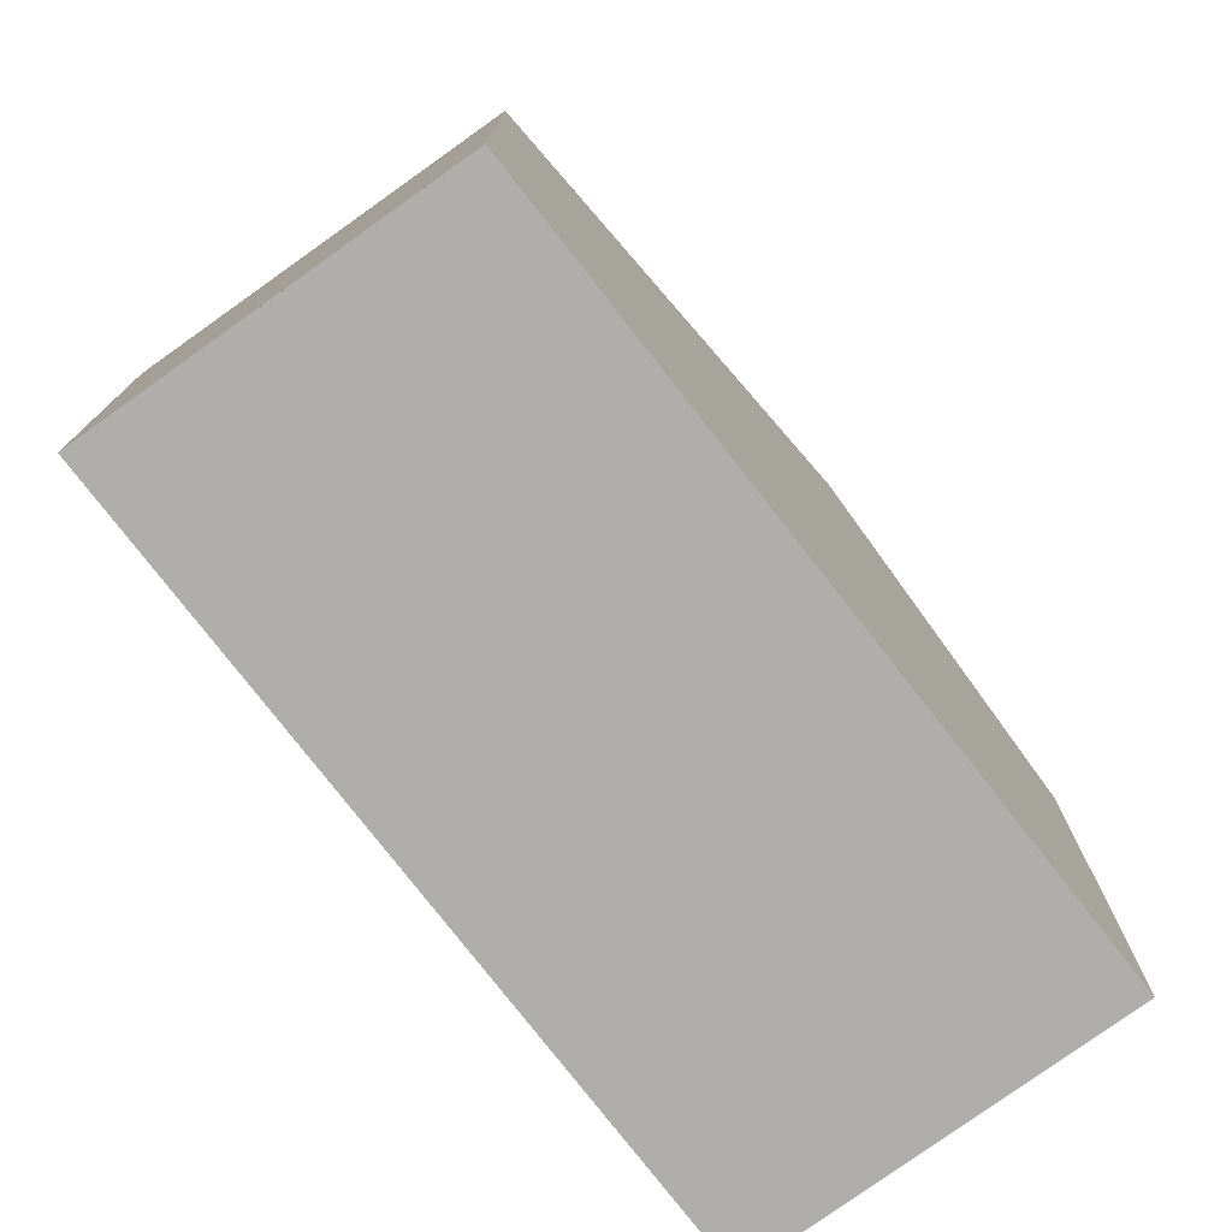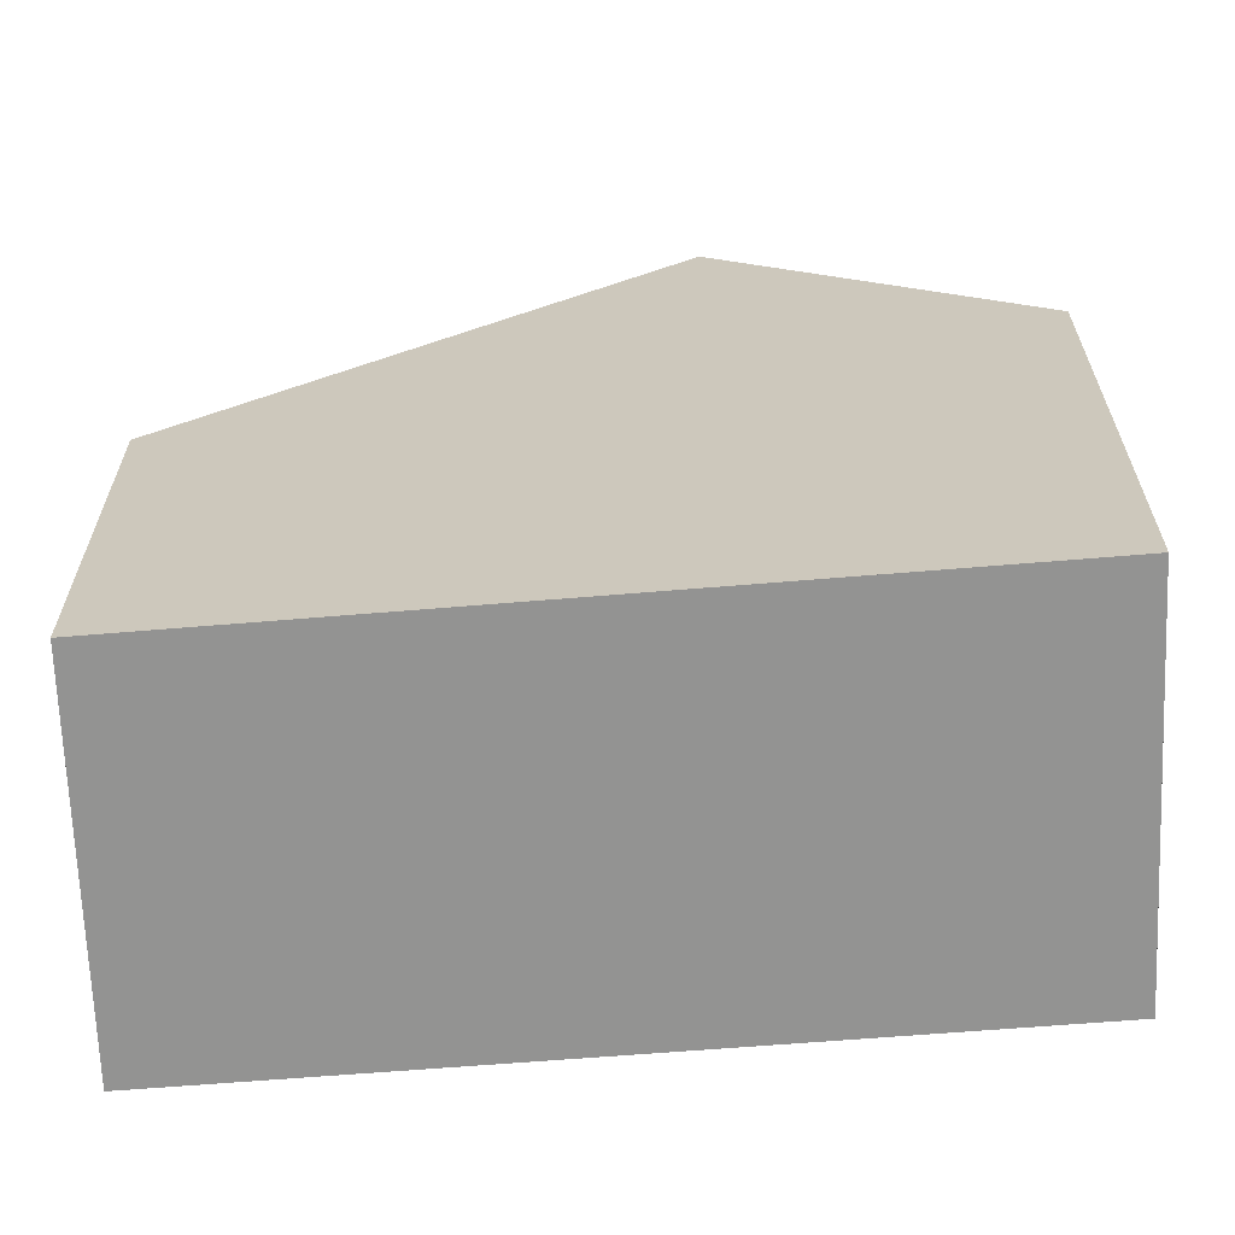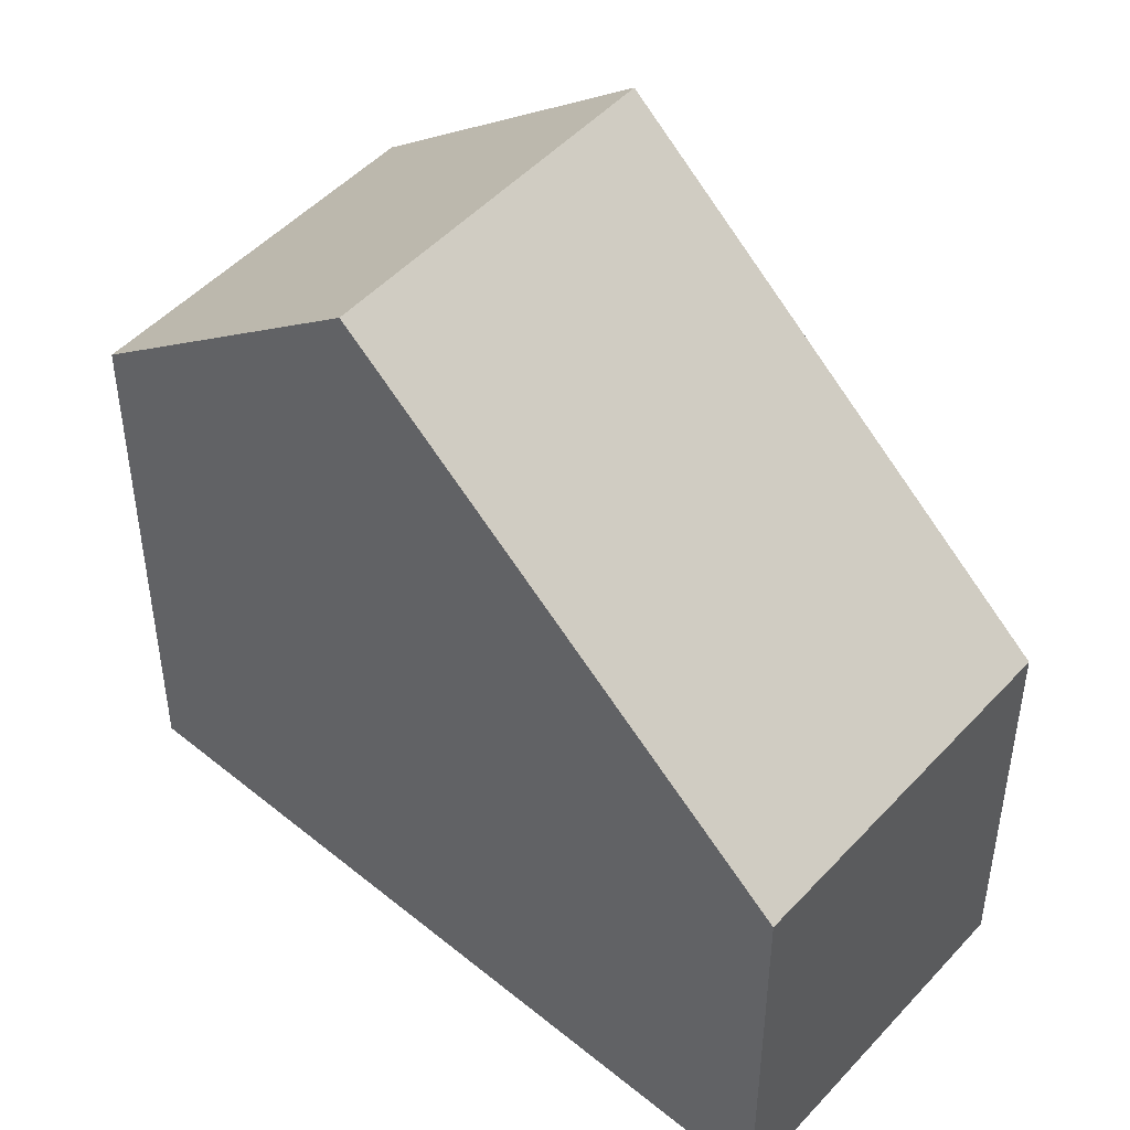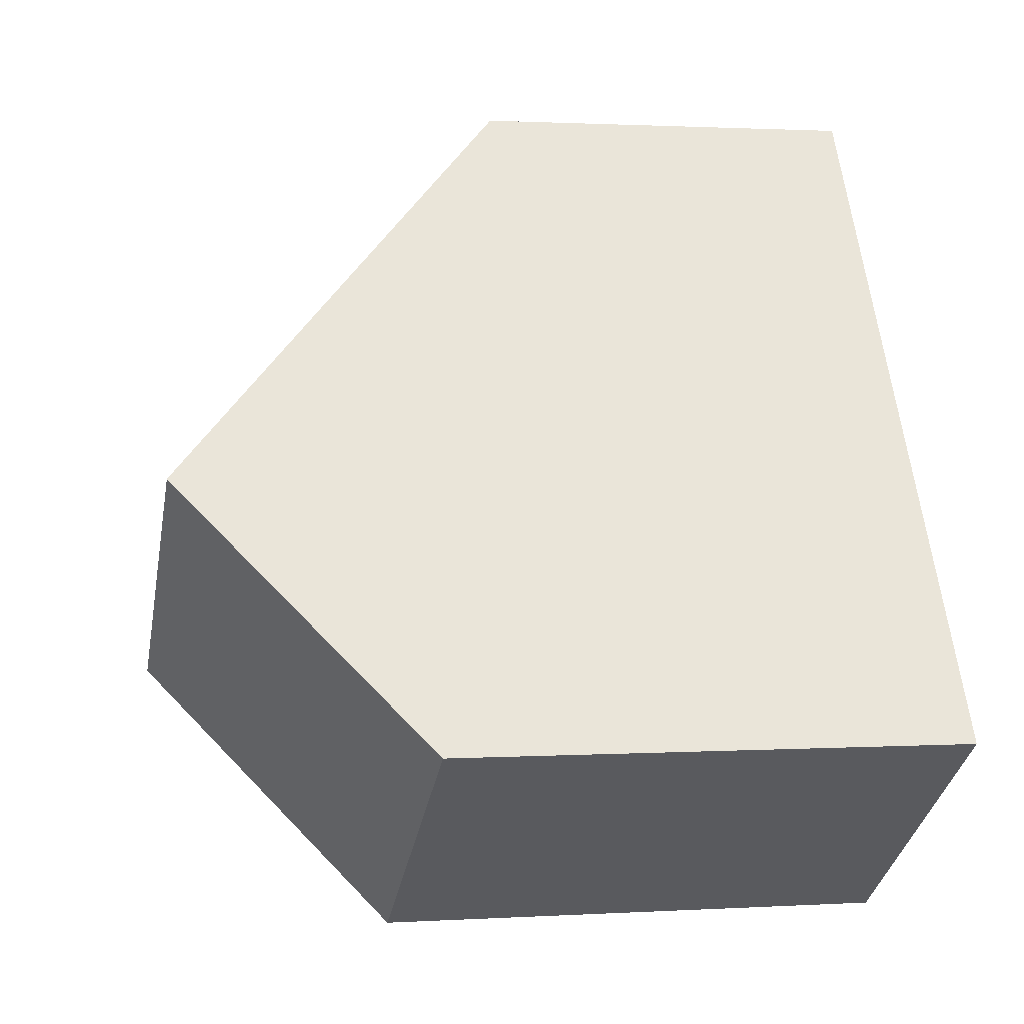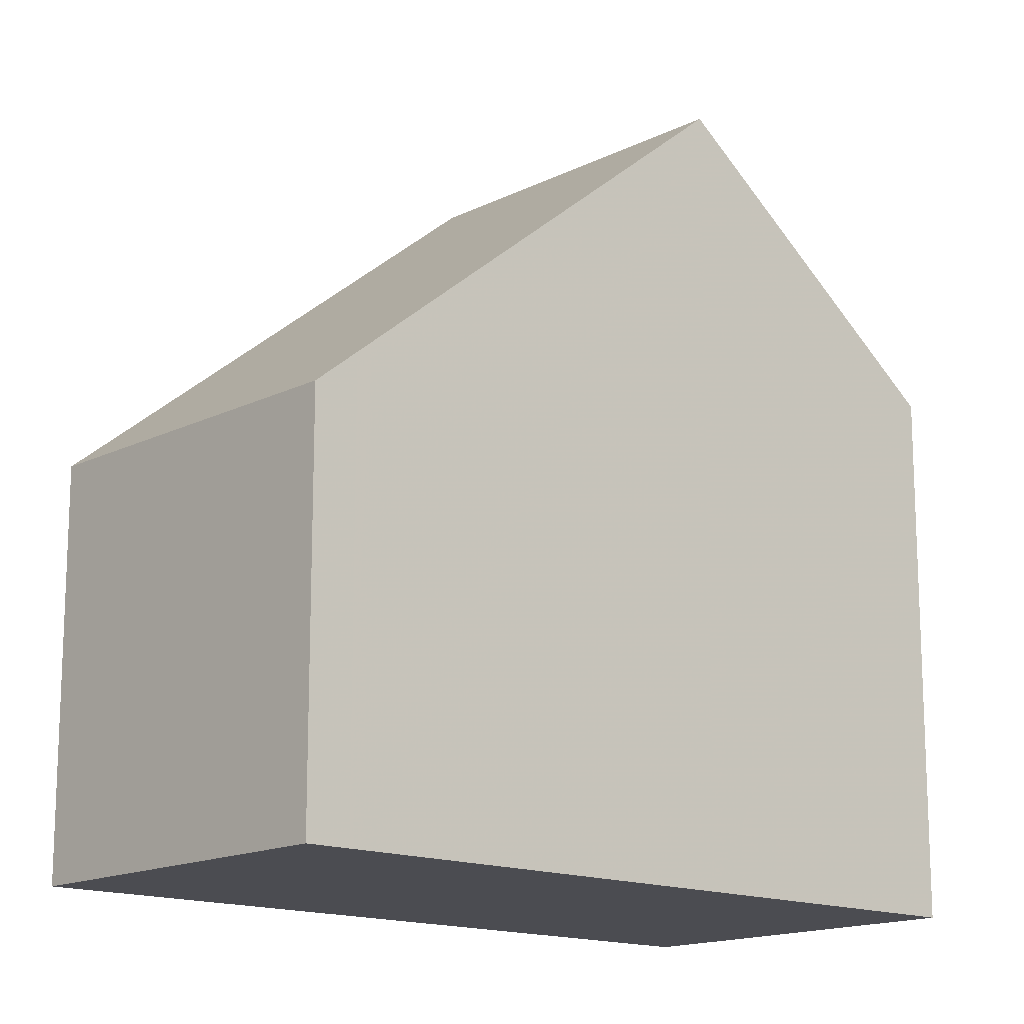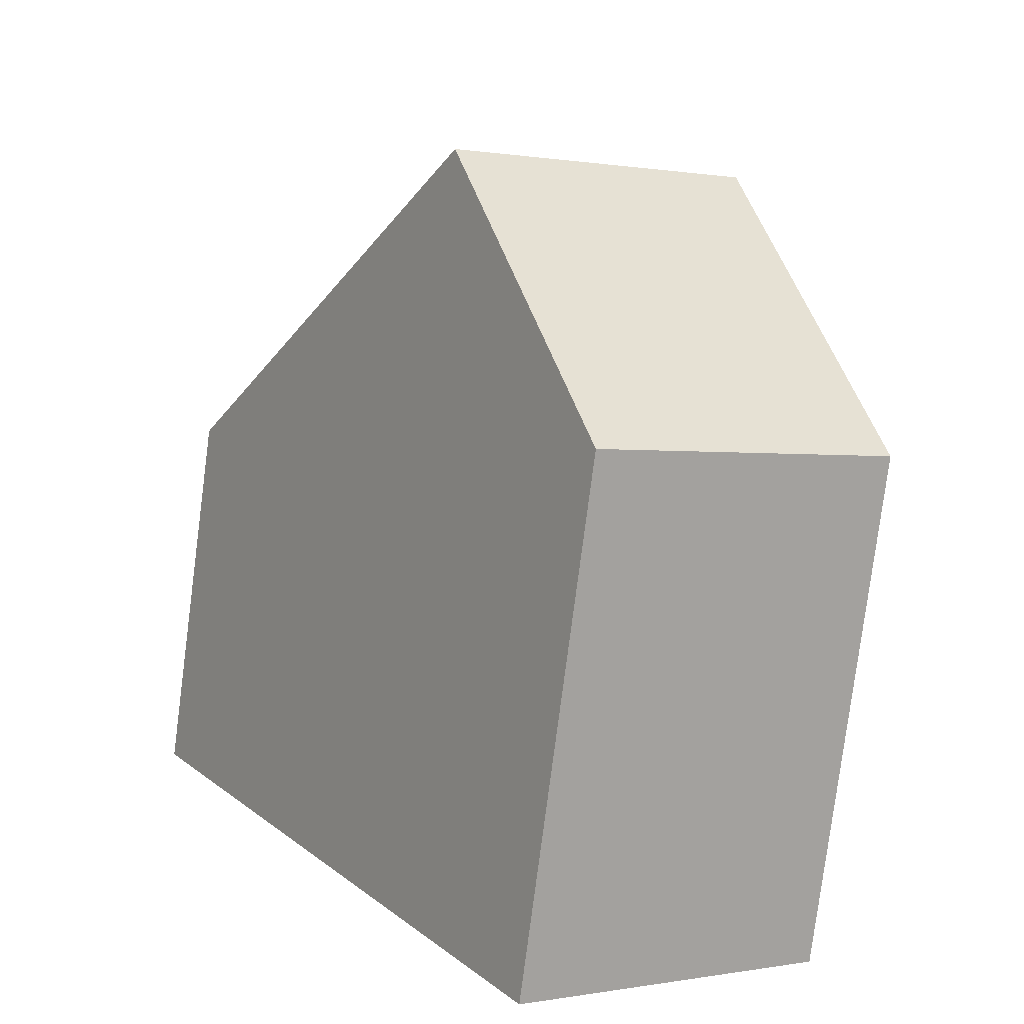
<metadata>
{"format":"obj","ext":"obj","renderer":"f3d","projection":"perspective","resolution":1024,"background":"white","views":[{"elev":-77.8,"azim":-109.4,"up":"+Z"},{"elev":-66.6,"azim":-52.7,"up":"+Z"},{"elev":48.2,"azim":165.2,"up":"+Z"},{"elev":1.4,"azim":77.6,"up":"+Y"},{"elev":-15.5,"azim":-98.1,"up":"+Z"},{"elev":-79.4,"azim":-7.4,"up":"+Y"}]}
</metadata>
<code>
v -613.8 -1811 3.874
v -610.9 -1809 3.898
v -606.8 -1816 5.199
v -609.7 -1818 5.222
v -608.4 -1813 7.566
v -611.3 -1815 7.561
v -608.4 -1813 7.566
v -610.9 -1809 3.898
v -610.7 -1810 4.247
v -610.6 -1810 4.247
v -613.6 -1812 4.224
v -611.4 -1810 4.241
v -611.6 -1810 3.892
v -609.2 -1814 7.564
v -613.5 -1812 4.339
v -611.3 -1815 7.561
v -611.3 -1815 7.561
v -608.4 -1813 7.566
v -606.8 -1816 5.199
v -608.4 -1813 7.566
v -609.2 -1814 7.564
v -607.6 -1816 5.205
v -609.7 -1818 5.222
v -611.3 -1815 7.561
v -606.8 -1816 5.254
v -606.8 -1816 5.254
v -607.6 -1816 5.257
v -609.8 -1818 5.266
v -609.8 -1818 5.266
v -611.6 -1810 3.892
v -613.8 -1811 3.874
v -613.8 -1811 0
v -611.6 -1810 0
v -610.6 -1810 4.247
v -610.9 -1809 3.898
v -610.9 -1809 0
v -610.6 -1810 0
v -606.8 -1816 5.199
v -606.8 -1816 5.199
v -606.8 -1816 8.882e-16
v -606.8 -1816 0
v -609.8 -1818 5.266
v -609.7 -1818 5.222
v -609.7 -1818 0
v -609.8 -1818 0
v -613.5 -1812 4.339
v -611.3 -1815 7.561
v -611.3 -1815 -8.882e-16
v -613.5 -1812 0
v -610.9 -1809 3.898
v -610.9 -1809 3.898
v -610.9 -1809 0
v -610.9 -1809 0
v -608.4 -1813 7.566
v -610.6 -1810 4.247
v -610.6 -1810 0
v -608.4 -1813 8.882e-16
v -613.8 -1811 3.874
v -613.6 -1812 4.224
v -613.6 -1812 -8.882e-16
v -613.8 -1811 0
v -610.9 -1809 3.898
v -611.6 -1810 3.892
v -611.6 -1810 0
v -610.9 -1809 0
v -613.6 -1812 4.224
v -613.5 -1812 4.339
v -613.5 -1812 0
v -613.6 -1812 -8.882e-16
v -606.8 -1816 5.254
v -608.4 -1813 7.566
v -608.4 -1813 8.882e-16
v -606.8 -1816 0
v -607.6 -1816 5.205
v -606.8 -1816 5.199
v -606.8 -1816 0
v -607.6 -1816 0
v -609.7 -1818 5.222
v -607.6 -1816 5.205
v -607.6 -1816 0
v -609.7 -1818 0
v -609.7 -1818 5.222
v -609.7 -1818 5.222
v -609.7 -1818 0
v -609.7 -1818 0
v -606.8 -1816 5.199
v -606.8 -1816 5.254
v -606.8 -1816 0
v -606.8 -1816 8.882e-16
v -611.3 -1815 7.561
v -609.8 -1818 5.266
v -609.8 -1818 0
v -611.3 -1815 -8.882e-16
v -613.8 -1811 0
v -610.9 -1809 0
v -606.8 -1816 0
v -609.7 -1818 0
f 12 9 7 14
f 26 20 18 25
f 10 5 7 9
f 9 8 2 10
f 13 8 9 12
f 12 11 1 13
f 16 6 15
f 15 11 12 14 16
f 28 24 21 27
f 27 21 20 26
f 29 17 24 28
f 25 3 19 26
f 27 22 23 28
f 26 19 22 27
f 28 23 4 29
f 31 32 33 30
f 35 36 37 34
f 39 40 41 38
f 43 44 45 42
f 47 48 49 46
f 51 52 53 50
f 55 56 57 54
f 59 60 61 58
f 63 64 65 62
f 67 68 69 66
f 71 72 73 70
f 75 76 77 74
f 79 80 81 78
f 83 84 85 82
f 87 88 89 86
f 91 92 93 90
f 95 96 97 94

</code>
